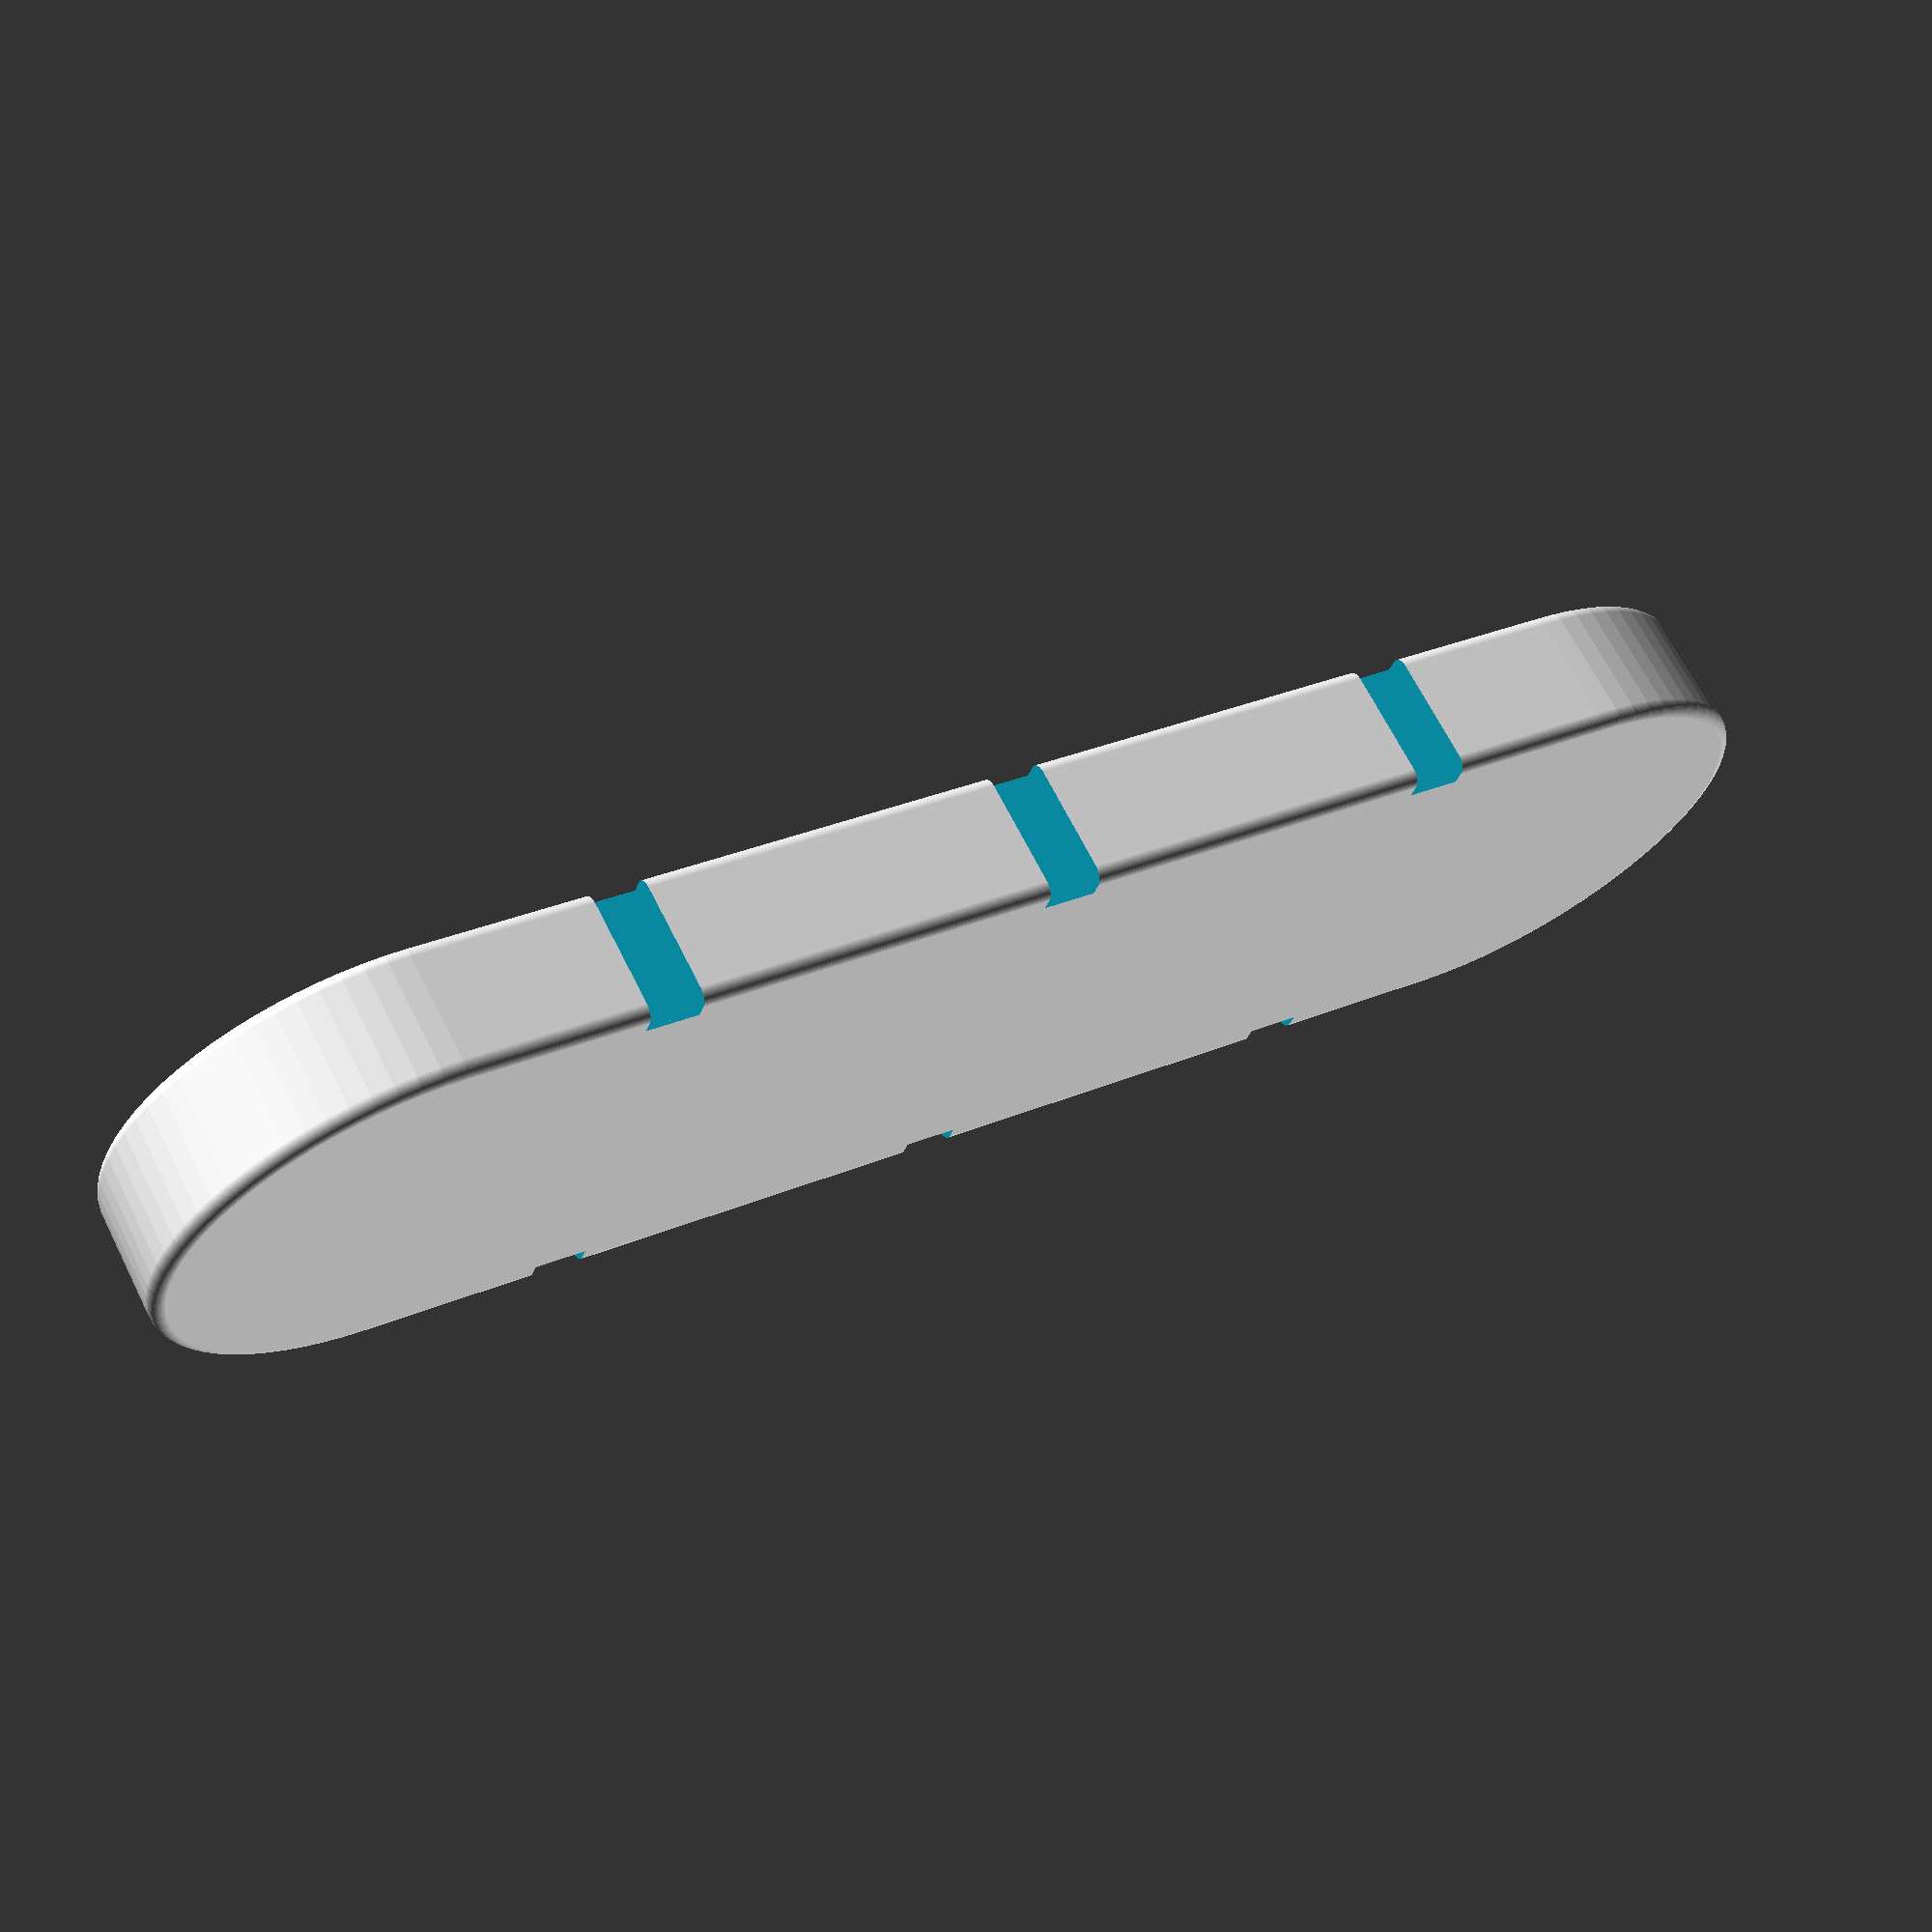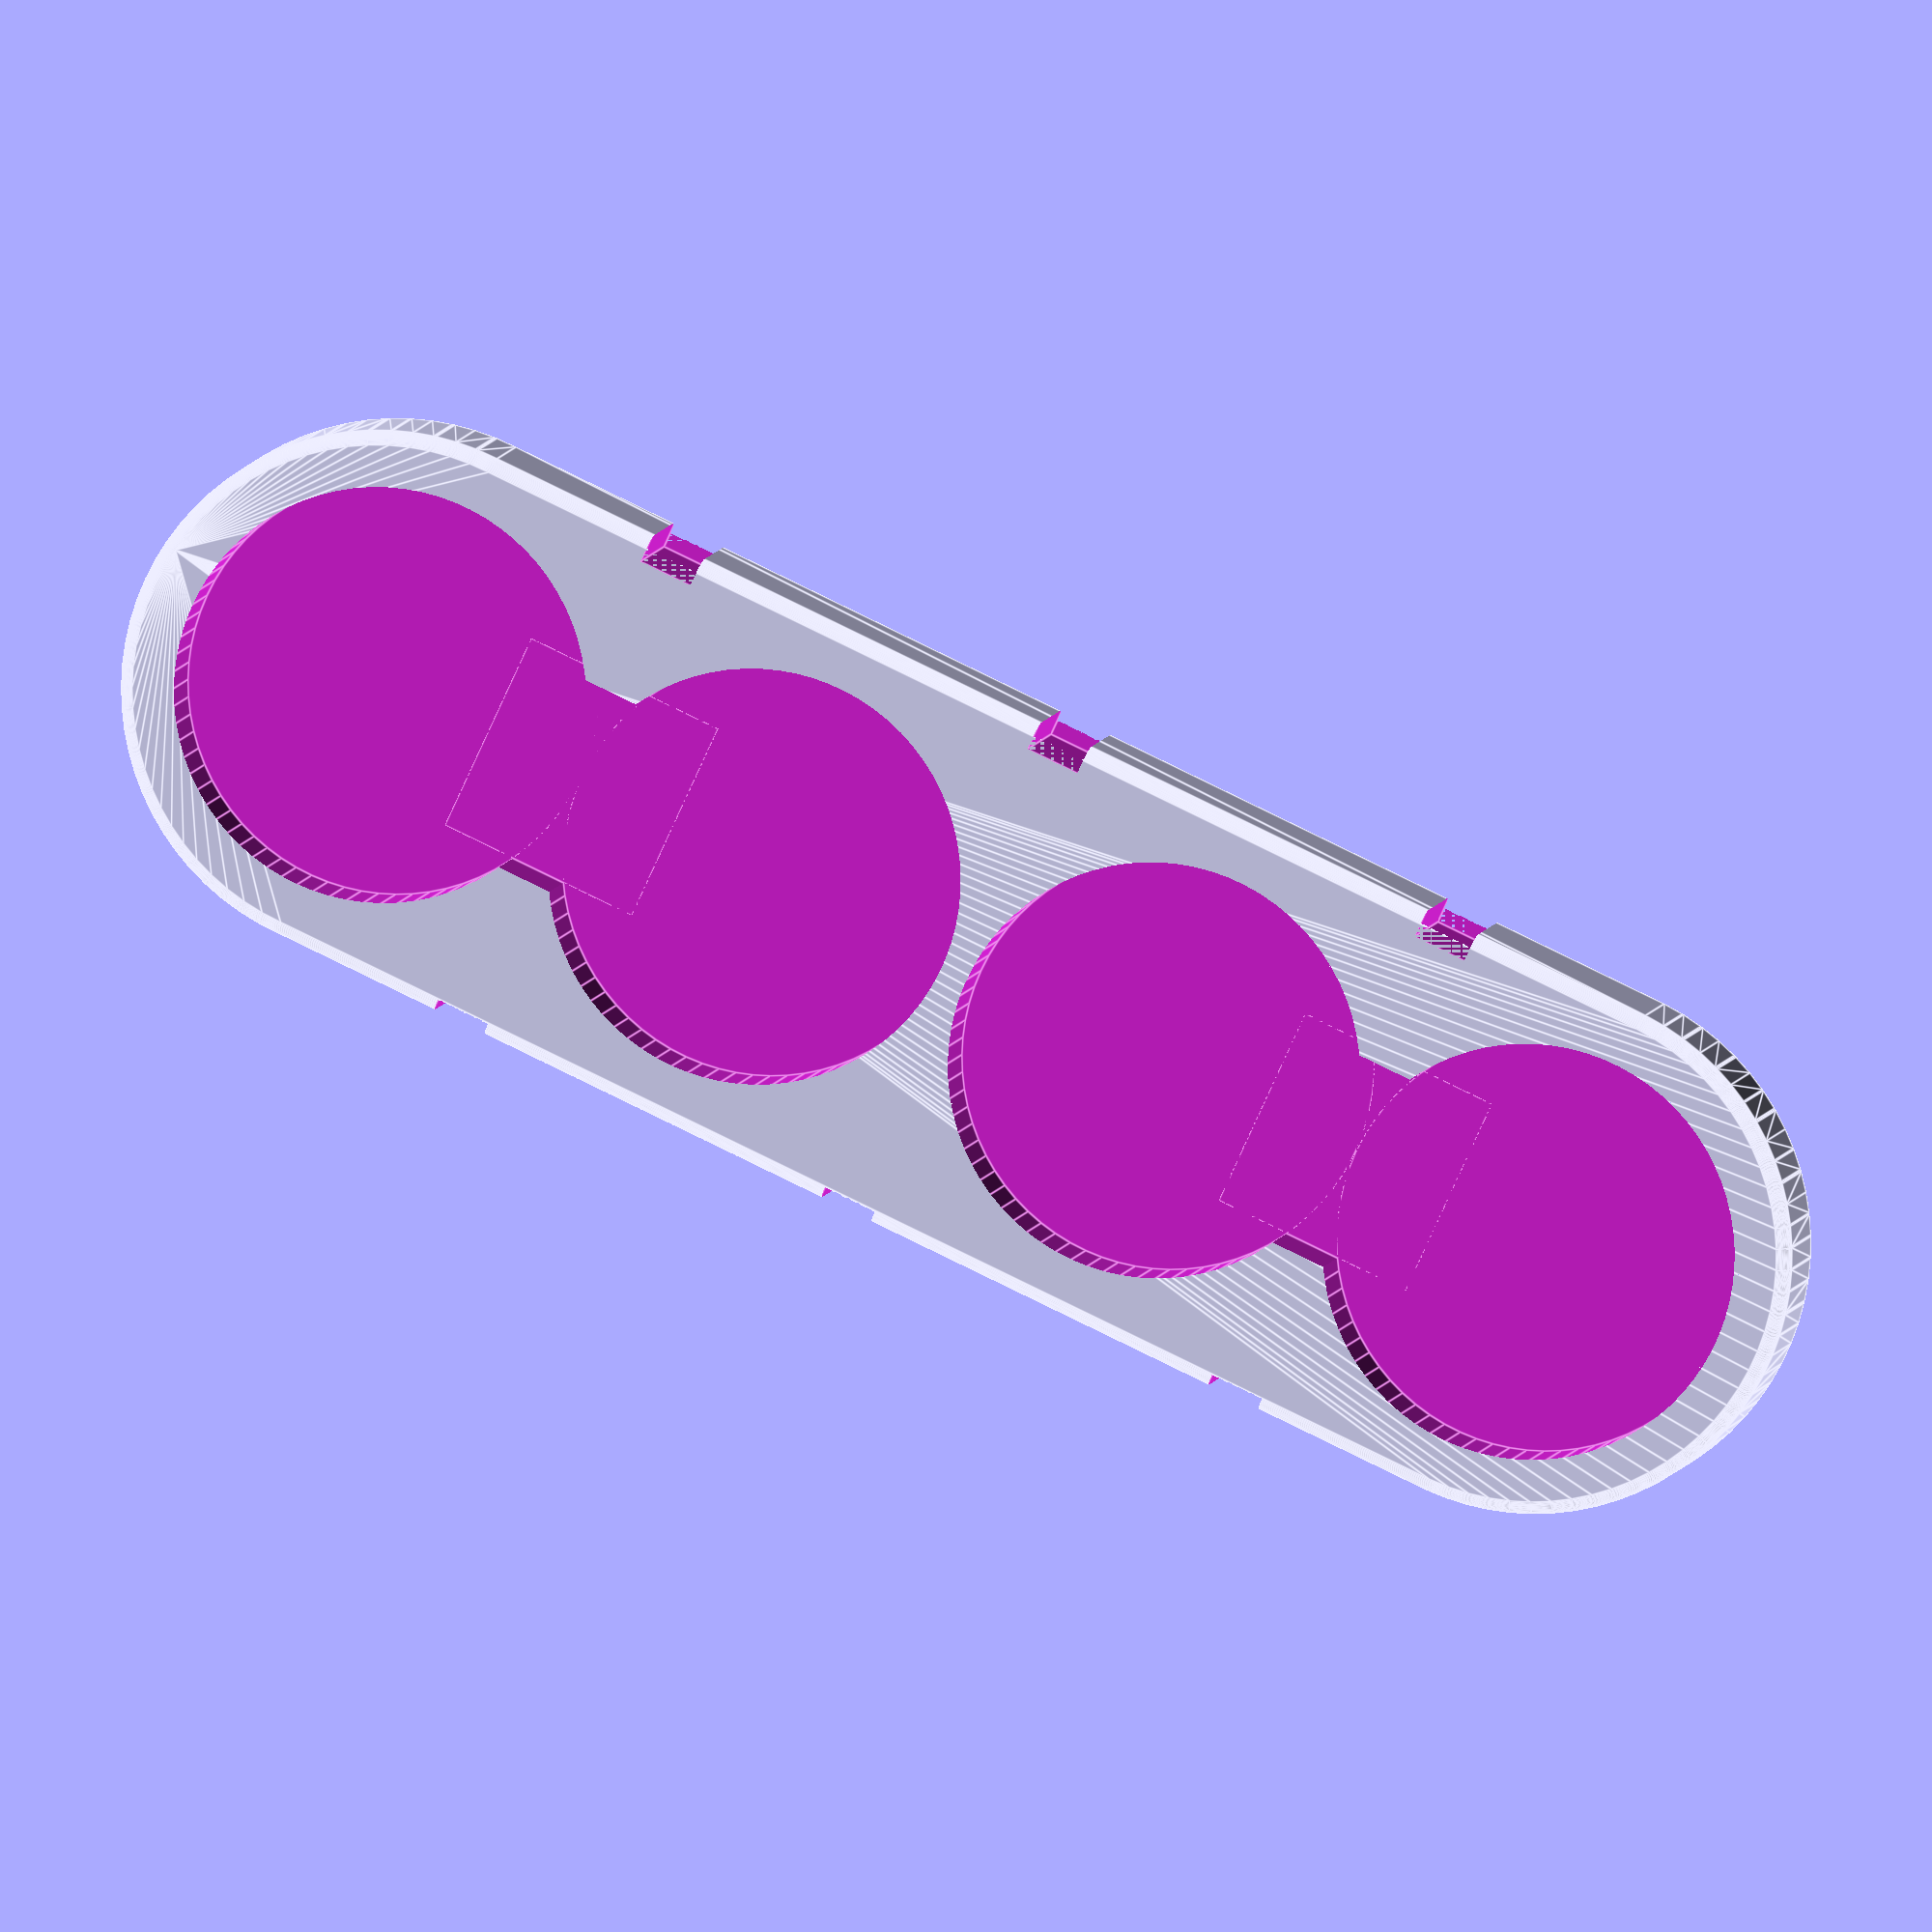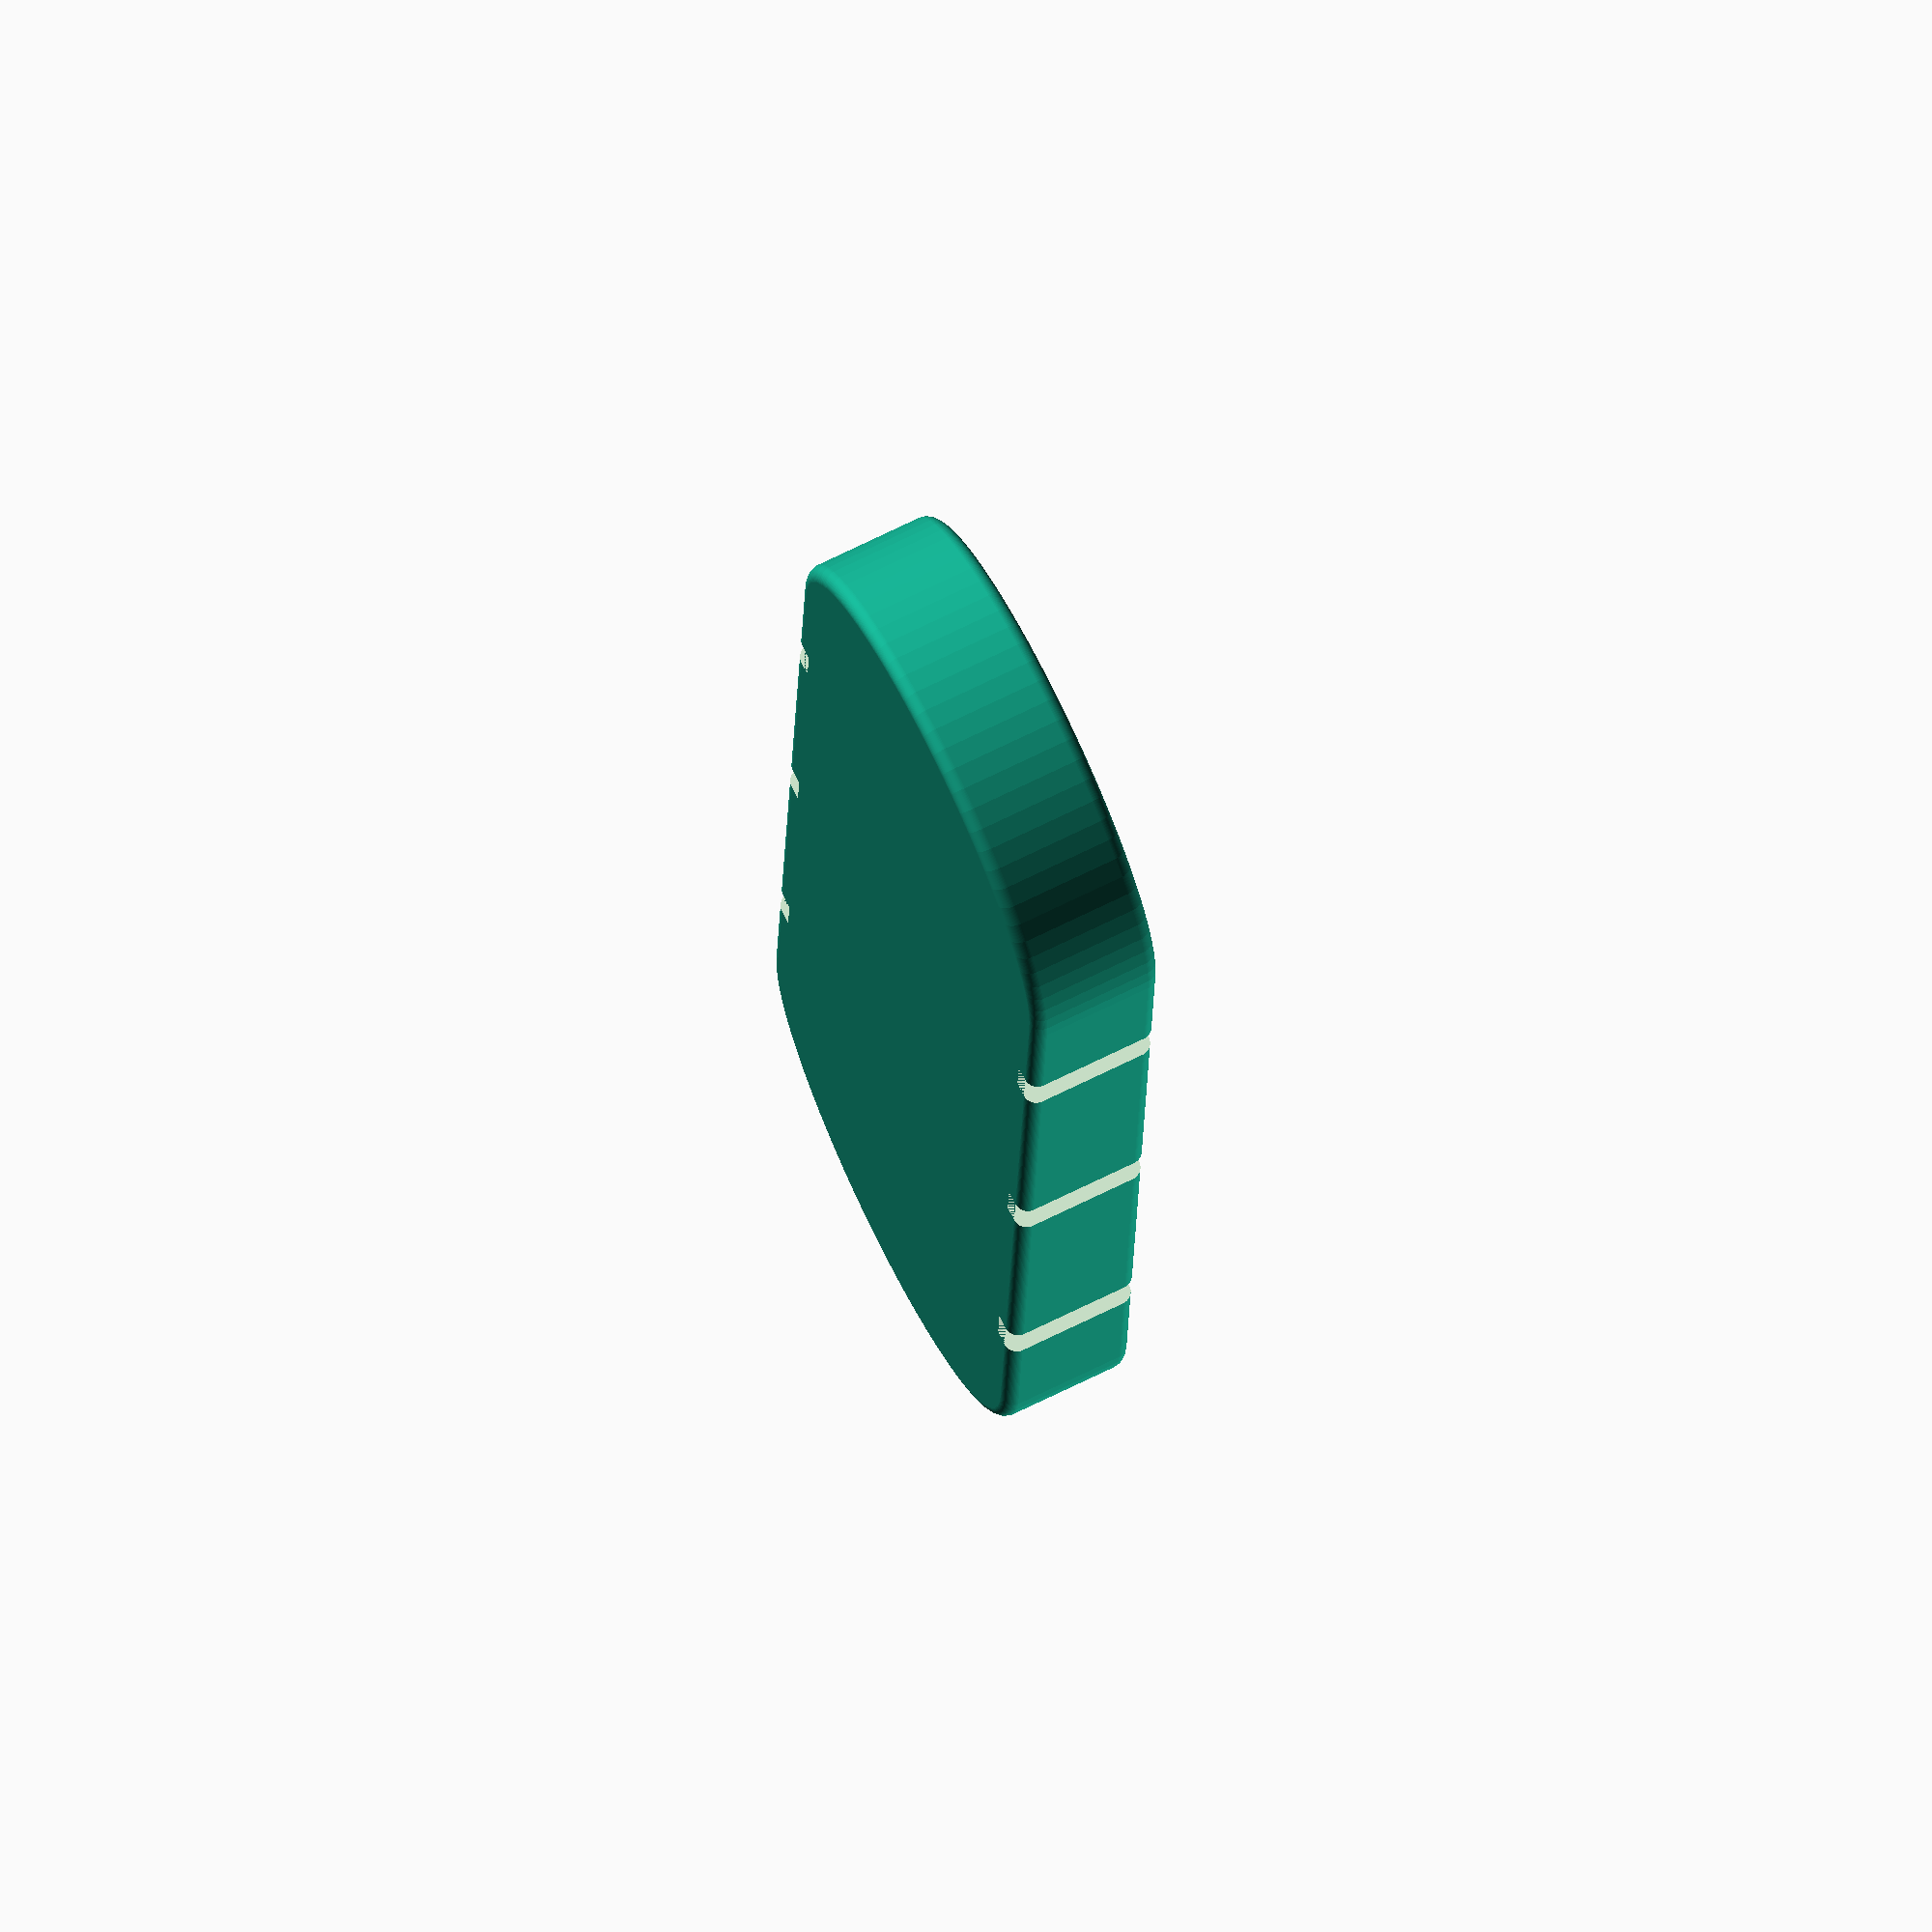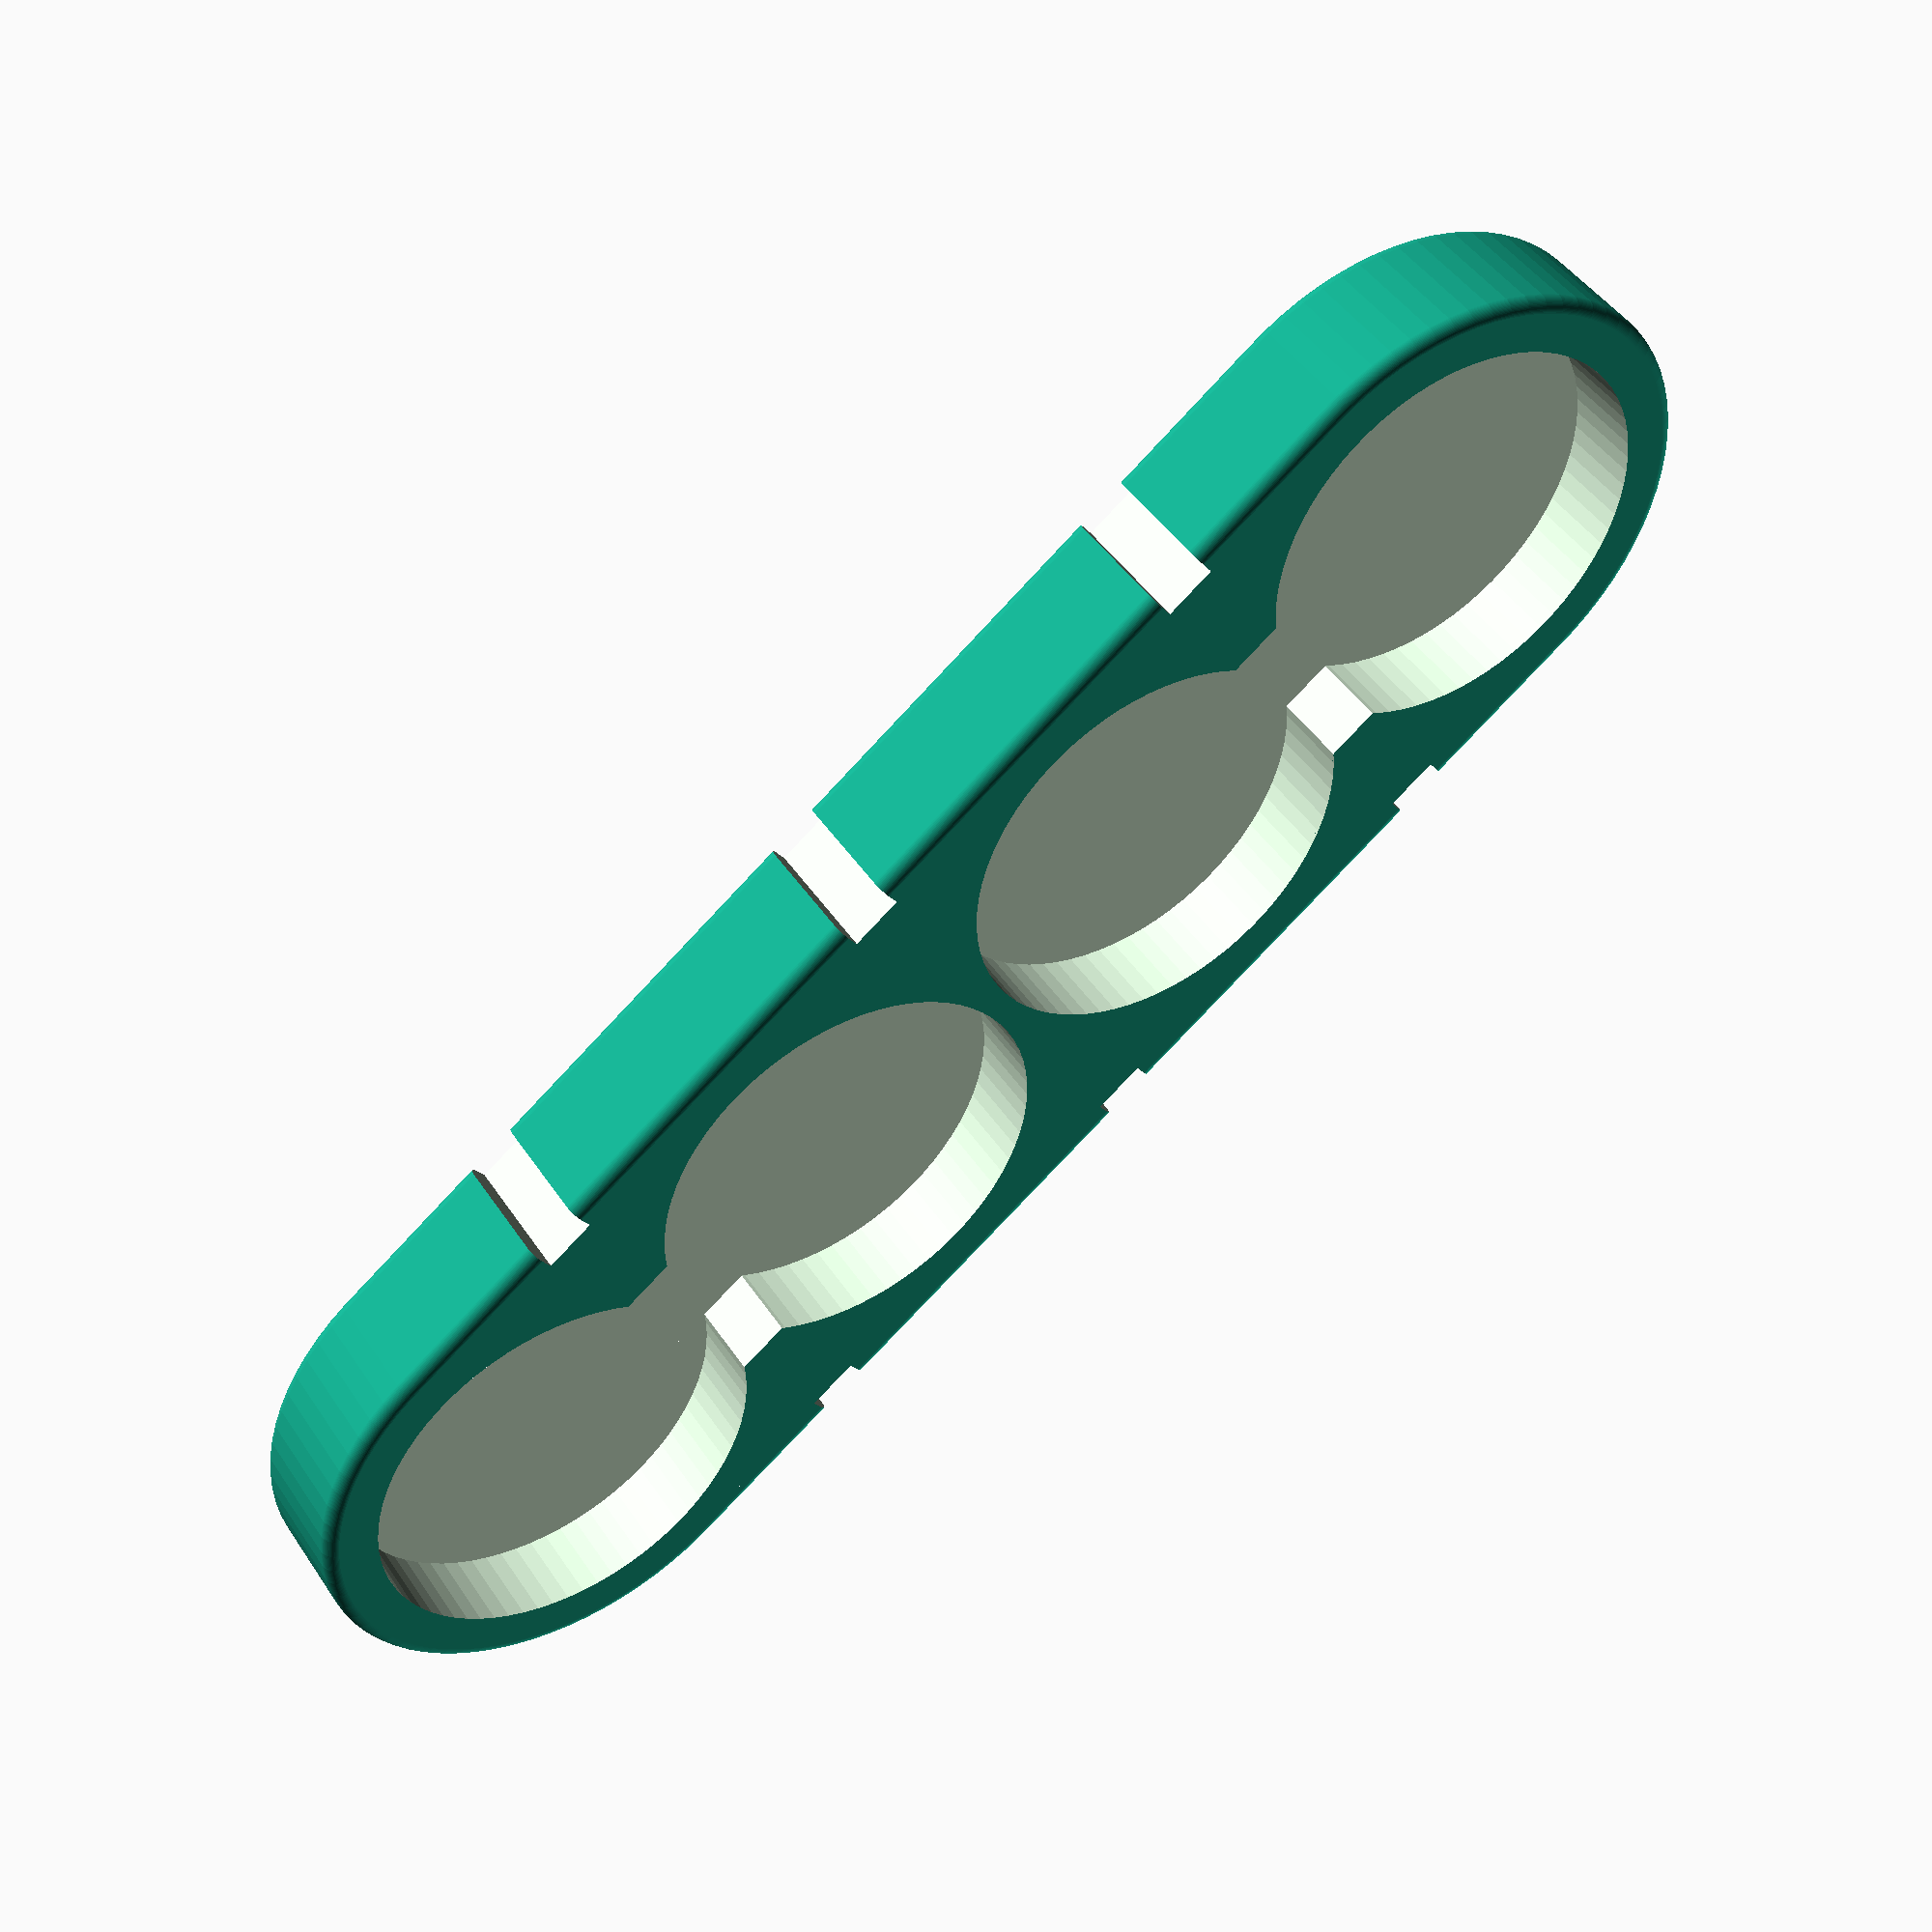
<openscad>
/*
 * Battery holder for Lithium cells
 *
 * 4S LiFePo4 32700 cells
 */
$fn=75;

cell_d=30;
cell_r=cell_d/2;
edge=3;
gap=2;
notch=15;
base_w=cell_d+(2*edge);
base_l=(cell_d*4)+(2*edge)+gap;
base_h=8;
base_thick=3;
zip_tie=4;

// TODO: Round corners
difference() {
  minkowski() {
    hull() {
      translate([cell_r+edge,cell_r+edge,0]) cylinder(h=base_h,r=cell_r+edge);
      translate([7*cell_r+edge+gap,cell_r+edge,0]) cylinder(h=base_h,r=cell_r+edge);
    }
    sphere(r=1);
  }
  // Cell holders
  translate([(cell_r+edge),(cell_r+edge),base_thick]) cylinder(h=base_h,d=cell_d);
  translate([(3*cell_r+edge),(cell_r+edge),base_thick]) cylinder(h=base_h,d=cell_d);
  translate([(5*cell_r+edge)+gap,(cell_r+edge),base_thick]) cylinder(h=base_h,d=cell_d);
  translate([(7*cell_r+edge)+gap,(cell_r+edge),base_thick]) cylinder(h=base_h,d=cell_d);
  // Cut-outs for lower connections
  translate([cell_d+edge-(notch/2),cell_r+edge-(notch/2),base_thick]) cube([notch,notch,notch]);
  translate([3*cell_d+edge+gap-(notch/2),cell_r+edge-(notch/2),base_thick]) cube([notch,notch,notch]);
  // Zip tie notches
  incr=cell_d+gap/2;
  for (x = [0:incr:3*cell_d]) {
    translate([edge+cell_d-zip_tie/2+x,-3,-1]) cube([zip_tie,zip_tie,base_h+2]);
    translate([edge+cell_d-zip_tie/2+x,base_w-(zip_tie-3),-1]) cube([zip_tie,zip_tie,base_h+2]);
  }
}

</openscad>
<views>
elev=293.2 azim=161.4 roll=153.4 proj=p view=wireframe
elev=353.8 azim=204.8 roll=9.8 proj=o view=edges
elev=109.3 azim=87.1 roll=296.3 proj=o view=solid
elev=135.2 azim=143.3 roll=211.3 proj=p view=wireframe
</views>
